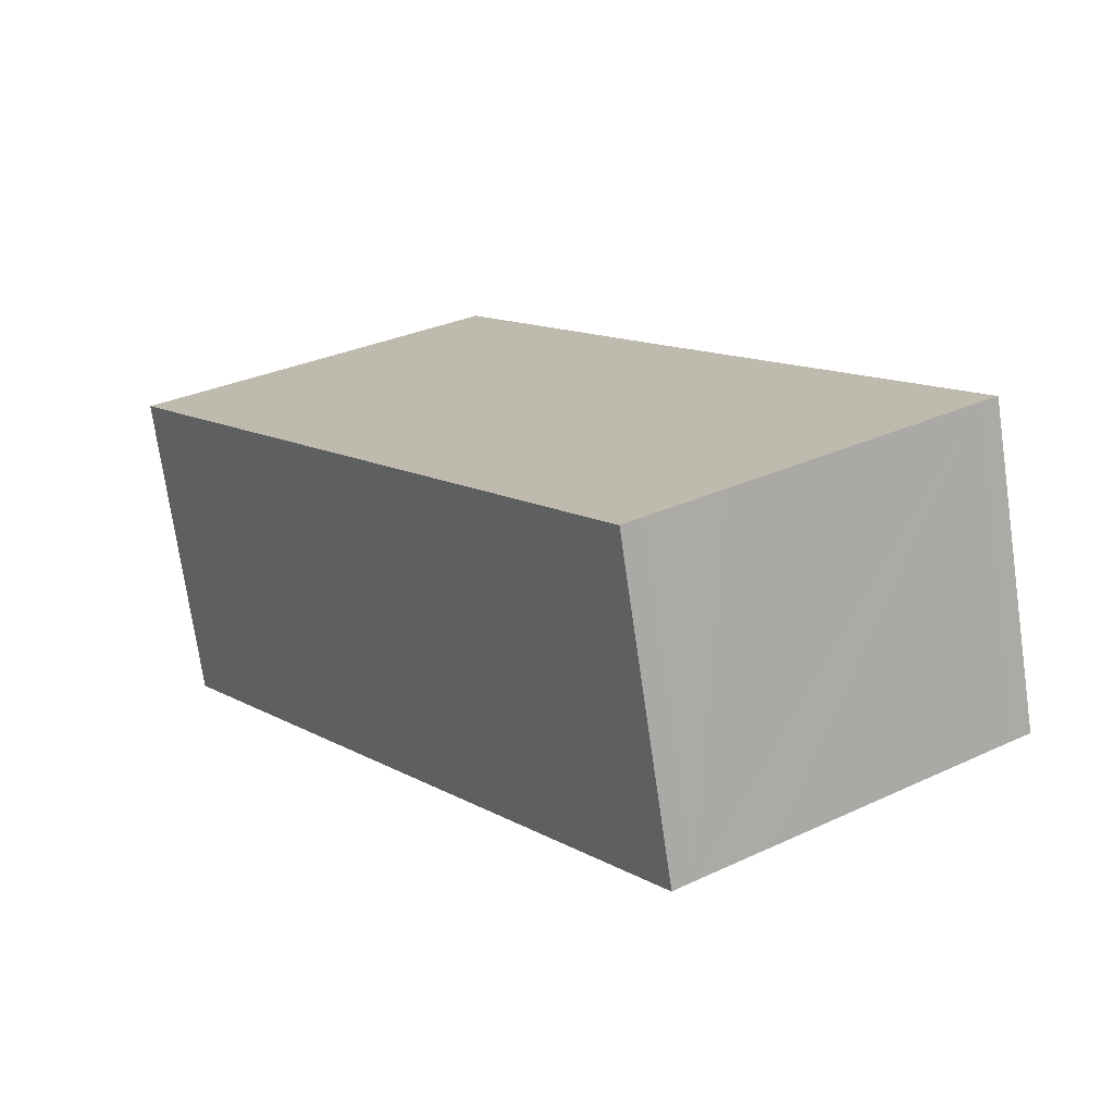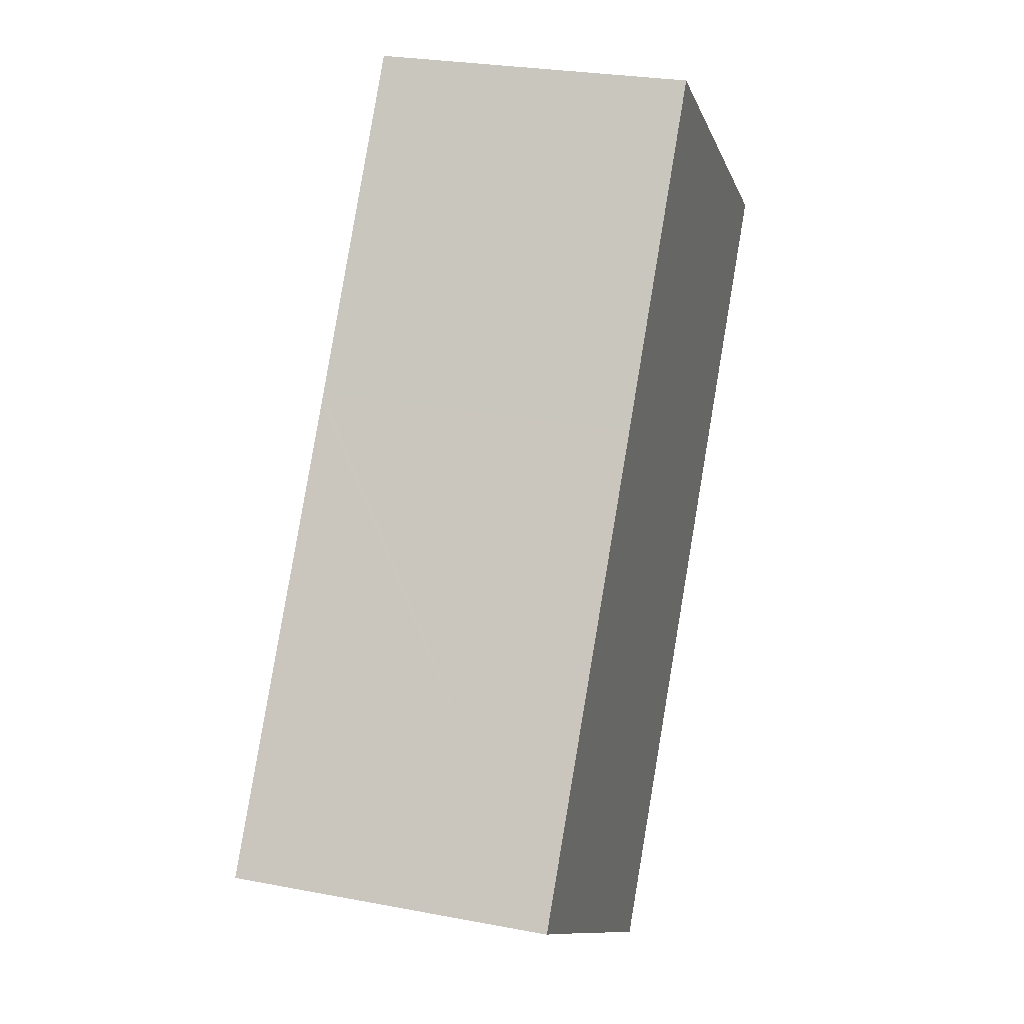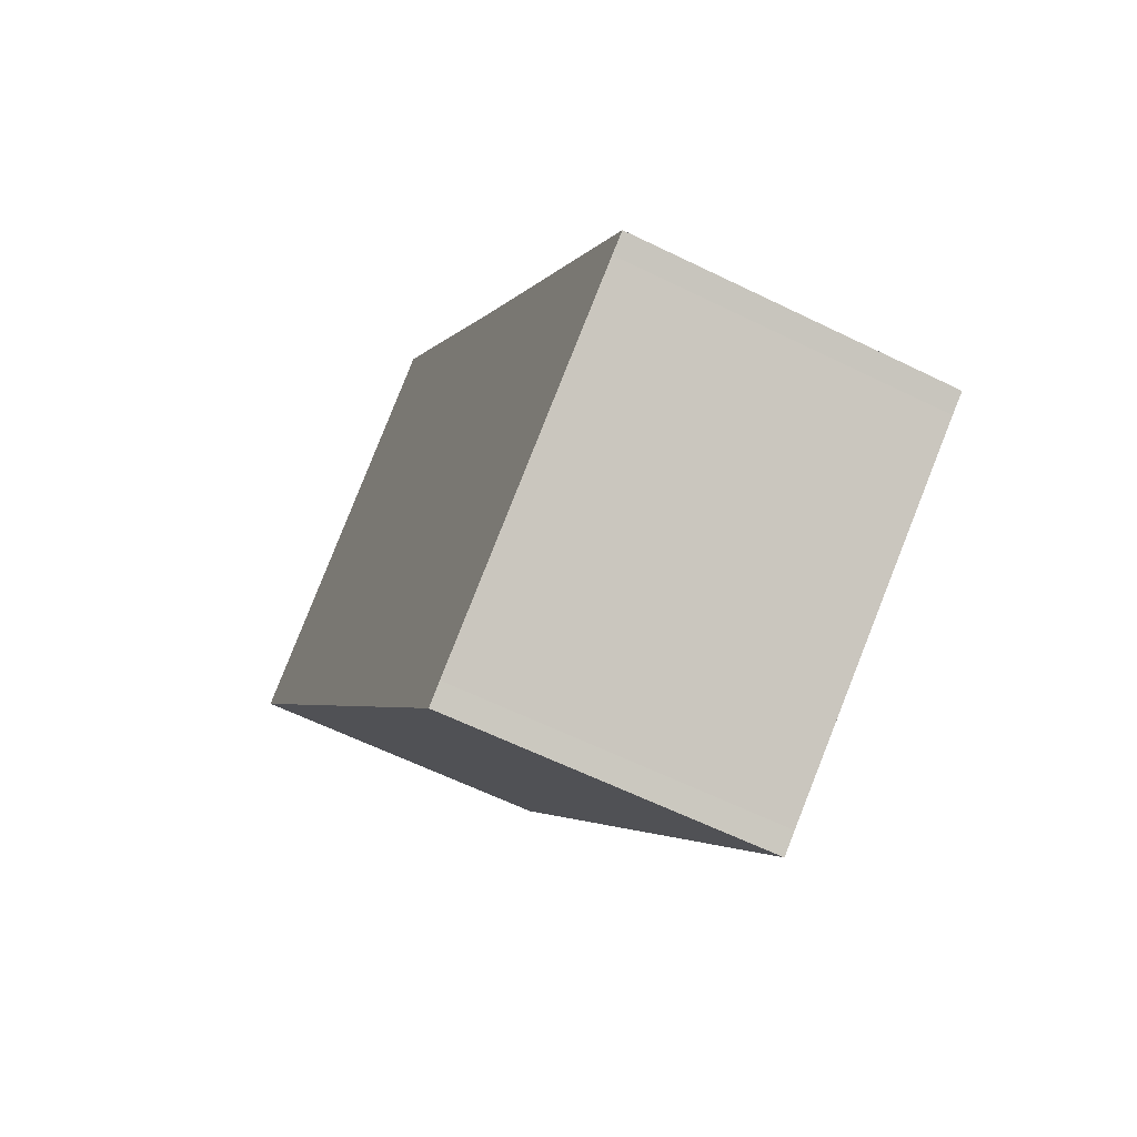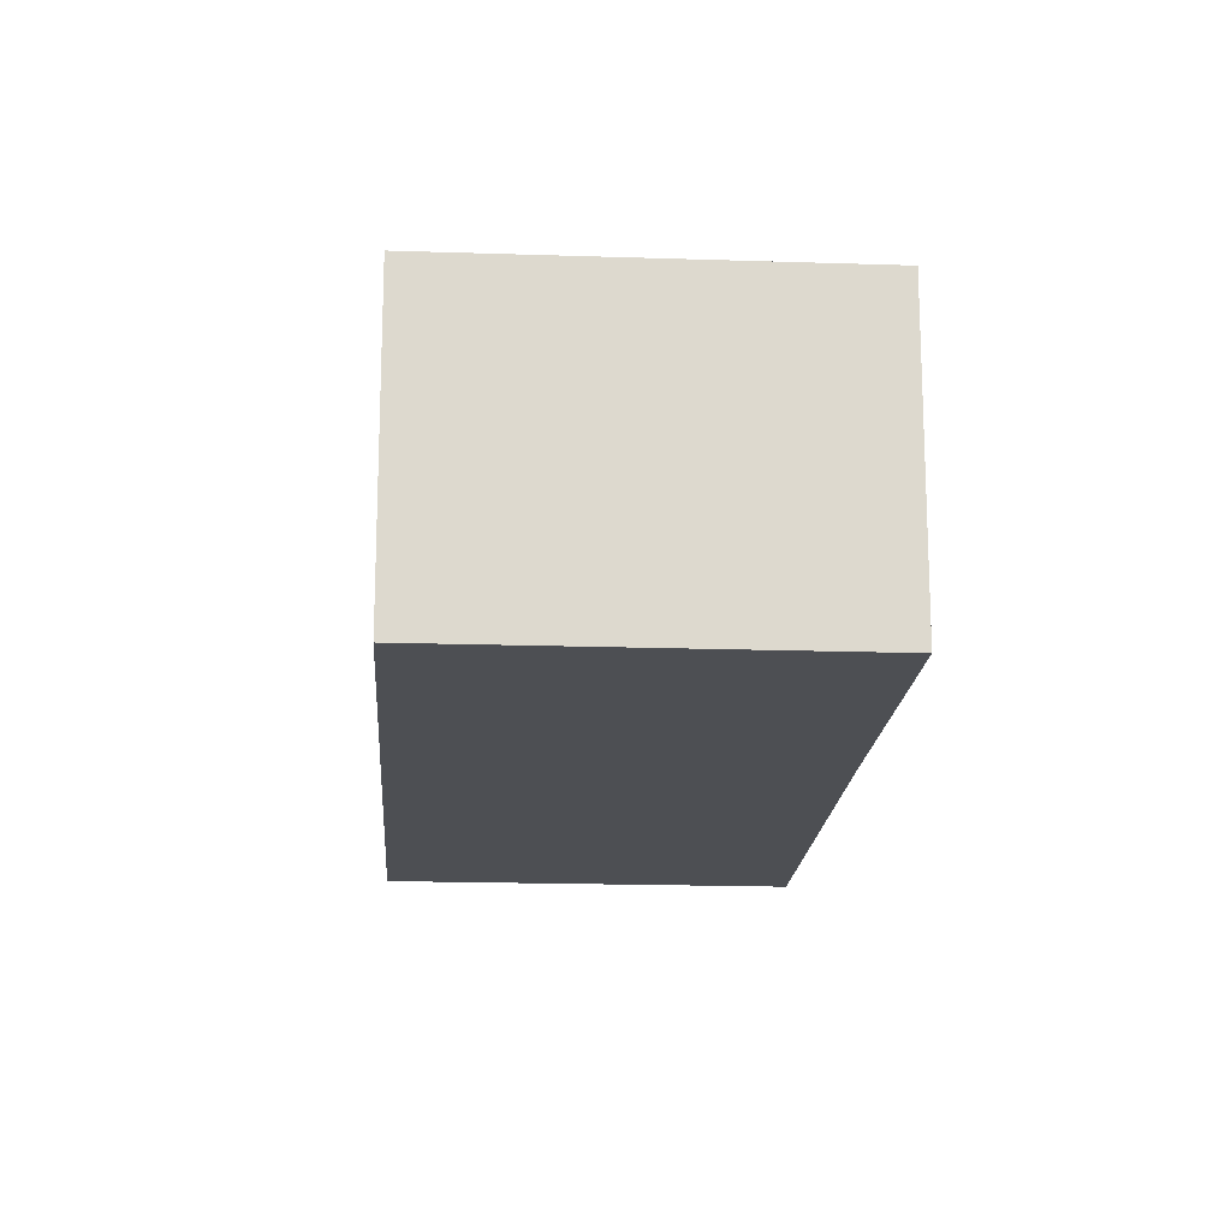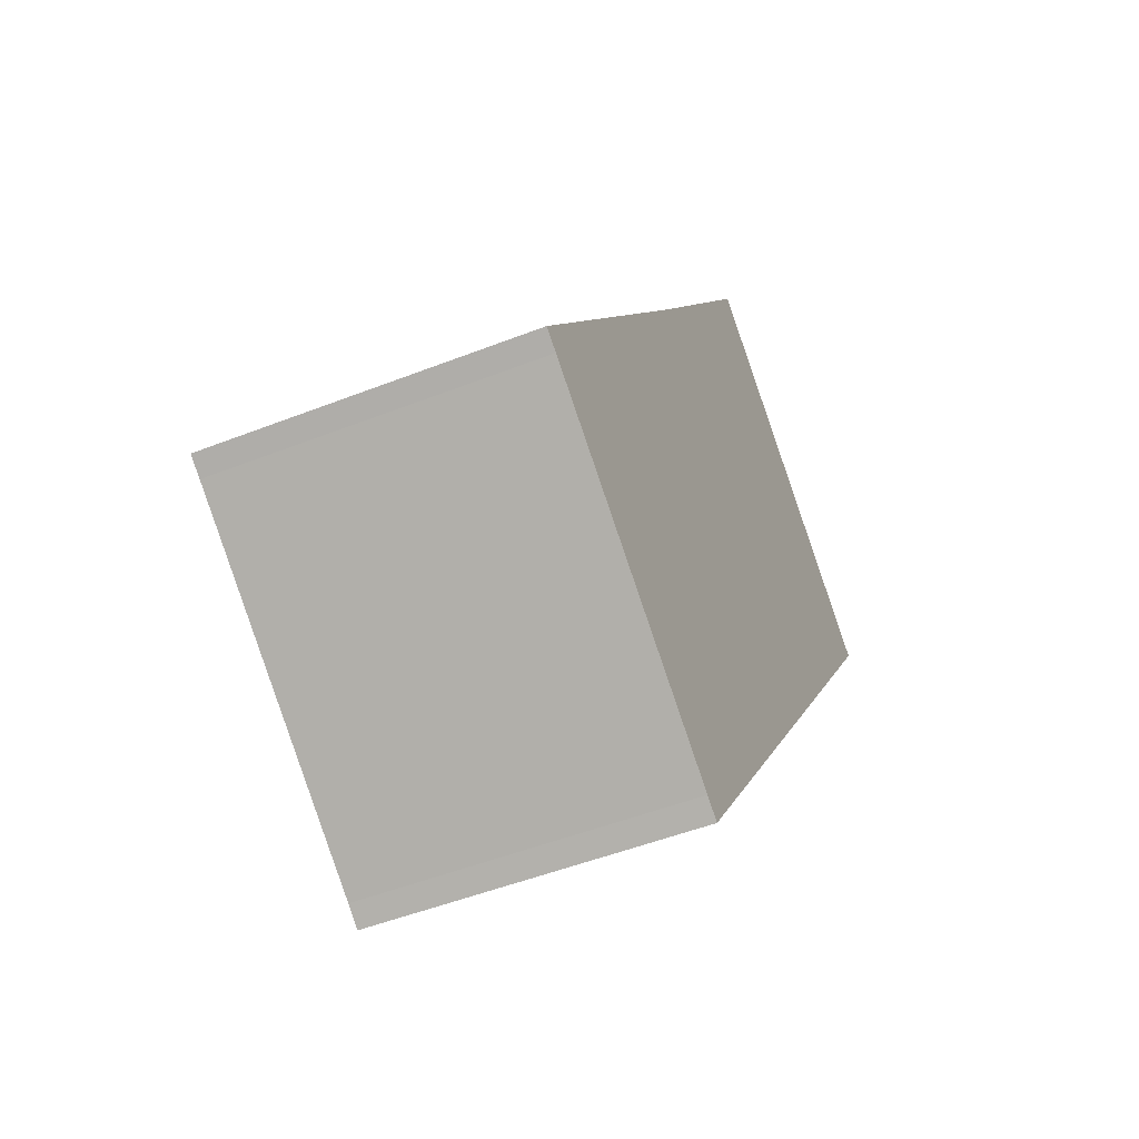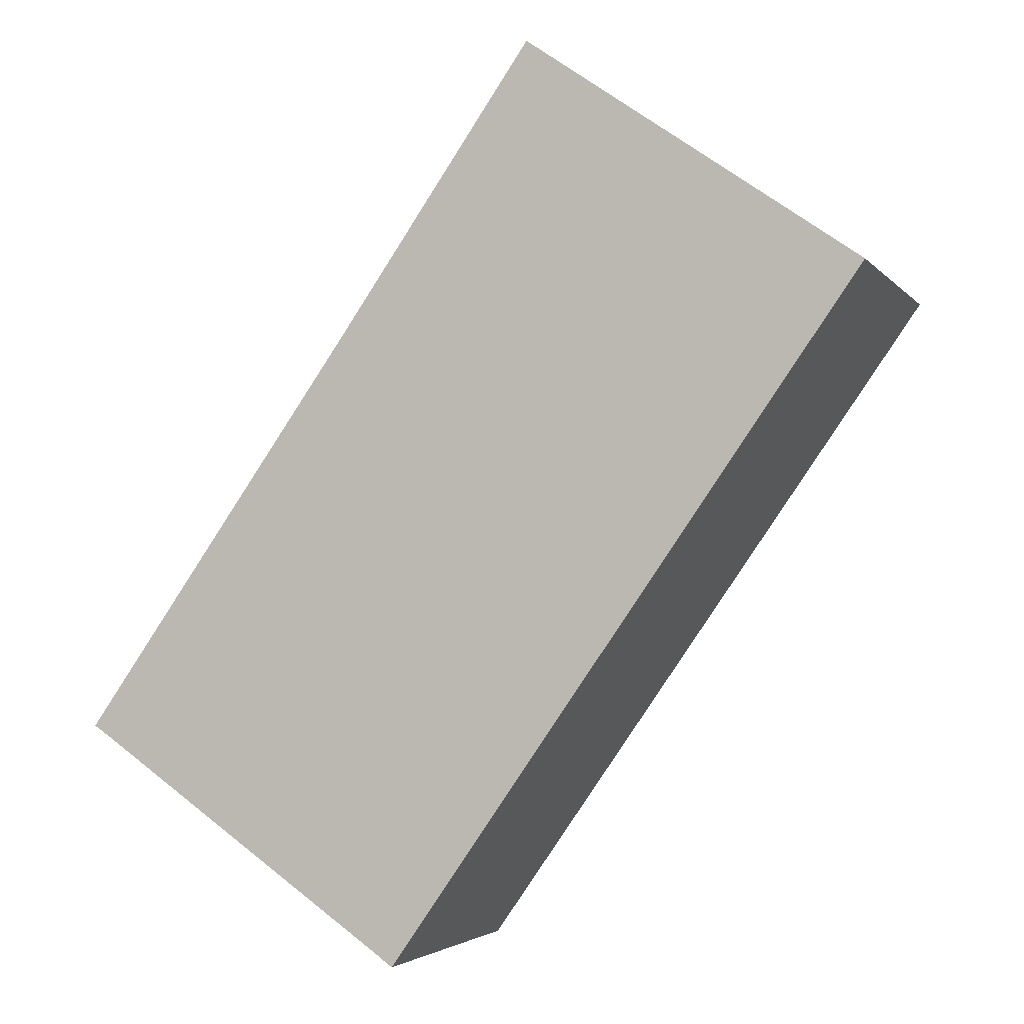
<metadata>
{"format":"obj","ext":"obj","renderer":"f3d","projection":"perspective","resolution":1024,"background":"white","views":[{"elev":-73.1,"azim":8.2,"up":"+Z"},{"elev":26.3,"azim":106.8,"up":"+Z"},{"elev":-60.7,"azim":63.3,"up":"+Z"},{"elev":-17.6,"azim":-38.9,"up":"+Y"},{"elev":-49.9,"azim":113.4,"up":"+Z"},{"elev":-3.3,"azim":-160.7,"up":"+Z"}]}
</metadata>
<code>
v  5.856 2.256 -3.219
v  5.725 2.256 -3.307
v  4.078 2.256 -0.687
v  3.858 2.256 -0.374
v  0 2.256 1.381e-16
v  2.423 2.256 1.705
v  3.444 2.256 -4.912
v  3.894 2.256 -0.425
v  3.579 2.256 -4.813
v  4.078 2.256 -4.463
v  5.856 1.971e-16 -3.219
v  5.725 2.025e-16 -3.307
v  4.078 2.733e-16 -4.463
v  3.579 2.947e-16 -4.813
v  3.444 3.008e-16 -4.912
v  0 0 0
v  2.423 -1.044e-16 1.705
v  3.858 2.29e-17 -0.374
v  3.894 2.602e-17 -0.425
v  4.078 4.207e-17 -0.687
g defaultobject
f 1 2 3
f 4 5 6
f 5 4 7
f 7 4 8
f 7 8 3
f 7 3 9
f 9 3 2
f 9 2 10
f 11 2 1
f 2 11 12
f 12 10 2
f 10 12 9
f 9 12 13
f 9 13 14
f 14 7 9
f 7 14 15
f 15 5 7
f 5 15 16
f 16 6 5
f 6 16 17
f 17 4 6
f 4 17 18
f 4 18 8
f 8 18 3
f 3 18 1
f 1 18 19
f 1 19 20
f 1 20 11
f 15 17 16
f 17 15 18
f 18 15 19
f 19 15 20
f 20 15 14
f 20 14 12
f 20 12 11
f 12 14 13

</code>
